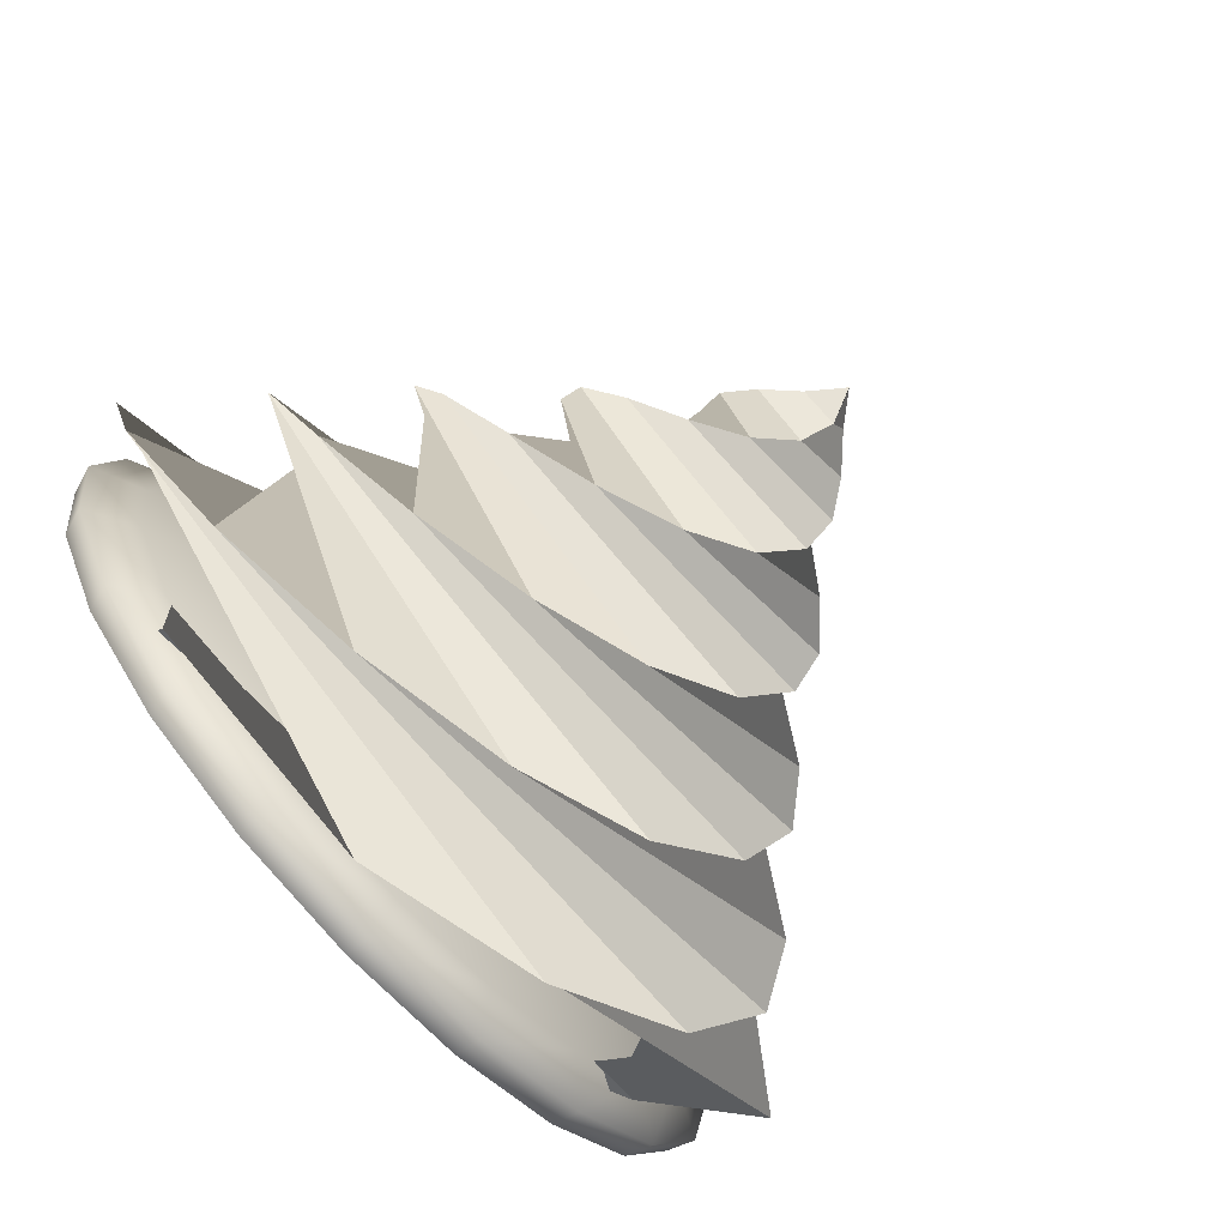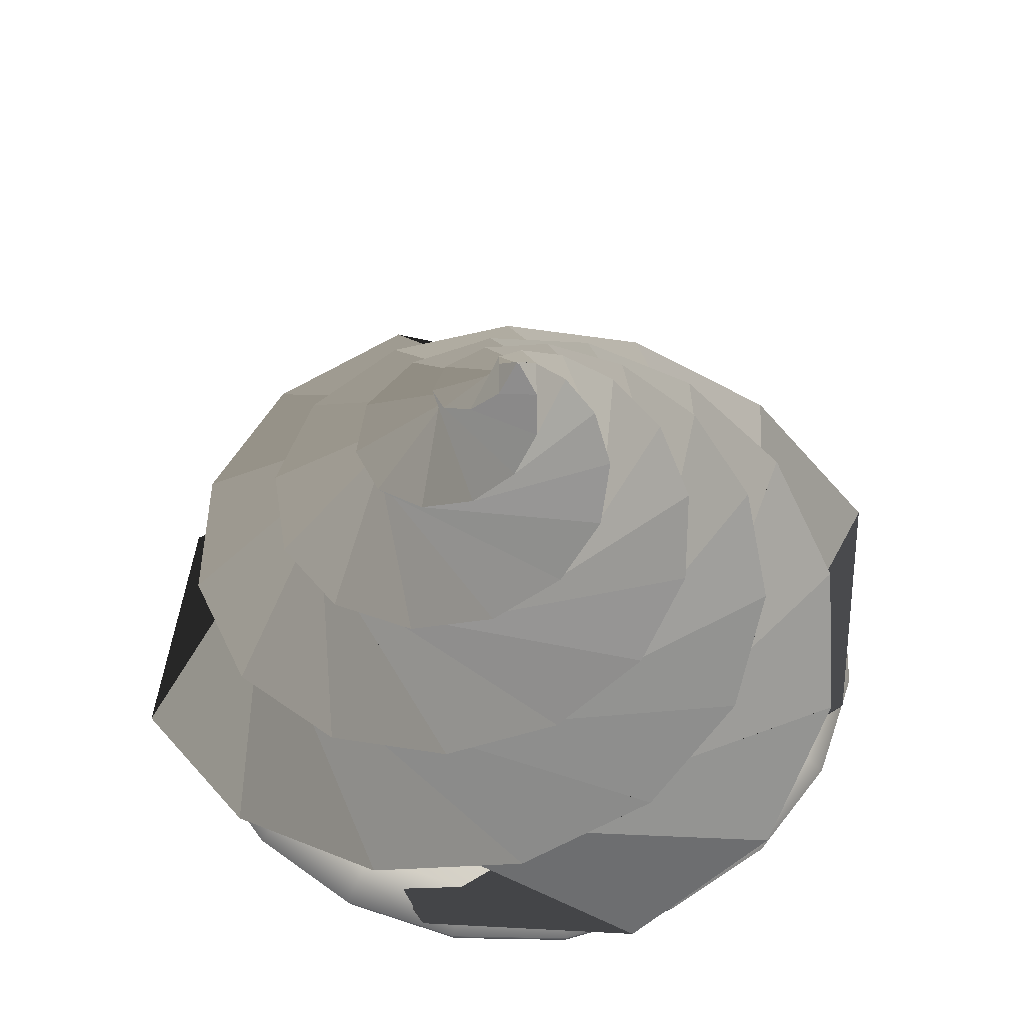
<metadata>
{"format":"obj","ext":"obj","renderer":"f3d","projection":"perspective","resolution":1024,"background":"white","views":[{"elev":-77.5,"azim":132.6,"up":"+Z"},{"elev":56.4,"azim":64.1,"up":"+Y"}]}
</metadata>
<code>
v 0.9947 3.569 -1.053
v 0.6774 3.569 -1.675
v 0.7187 3.713 -1.705
v 1.043 3.713 -1.068
v 0.1833 3.569 -2.17
v 0.2133 3.713 -2.211
v -0.4394 3.569 -2.487
v -0.4236 3.713 -2.535
v -1.13 3.569 -2.596
v -1.13 3.713 -2.647
v -1.82 3.569 -2.487
v -1.836 3.713 -2.535
v -2.443 3.569 -2.17
v -2.473 3.713 -2.211
v -2.937 3.569 -1.675
v -2.978 3.713 -1.705
v -3.254 3.569 -1.053
v -3.303 3.713 -1.068
v -3.363 3.569 -0.3624
v -3.414 3.713 -0.3624
v -3.254 3.569 0.3278
v -3.303 3.713 0.3436
v -2.937 3.569 0.9505
v -2.978 3.713 0.9805
v -2.443 3.569 1.445
v -2.473 3.713 1.486
v -1.82 3.569 1.762
v -1.836 3.713 1.81
v -1.13 3.569 1.871
v -1.13 3.713 1.922
v -0.4394 3.569 1.762
v -0.4236 3.713 1.81
v 0.1833 3.569 1.445
v 0.2133 3.713 1.486
v 0.6774 3.569 0.9505
v 0.7187 3.713 0.9805
v 0.9947 3.569 0.3278
v 1.043 3.713 0.3436
v 1.104 3.569 -0.3624
v 1.155 3.713 -0.3624
v 0.4859 3.841 -1.536
v 0.7695 3.841 -0.9795
v 0.0441 3.841 -1.978
v -0.5126 3.841 -2.262
v -1.13 3.841 -2.359
v -1.747 3.841 -2.262
v -2.303 3.841 -1.978
v -2.745 3.841 -1.536
v -3.029 3.841 -0.9795
v -3.127 3.841 -0.3624
v -3.029 3.841 0.2546
v -2.745 3.841 0.8113
v -2.303 3.841 1.253
v -1.747 3.841 1.537
v -1.13 3.841 1.634
v -0.5126 3.841 1.537
v 0.0441 3.841 1.253
v 0.4859 3.841 0.8113
v 0.7695 3.841 0.2546
v 0.8672 3.841 -0.3624
v 0.2133 3.951 -1.338
v 0.449 3.951 -0.8754
v -0.154 3.951 -1.705
v -0.6167 3.951 -1.941
v -1.13 3.951 -2.022
v -1.643 3.951 -1.941
v -2.105 3.951 -1.705
v -2.473 3.951 -1.338
v -2.708 3.951 -0.8754
v -2.79 3.951 -0.3624
v -2.708 3.951 0.1505
v -2.473 3.951 0.6132
v -2.105 3.951 0.9805
v -1.643 3.951 1.216
v -1.13 3.951 1.297
v -0.6167 3.951 1.216
v -0.154 3.951 0.9805
v 0.2133 3.951 0.6132
v 0.449 3.951 0.1505
v 0.5303 3.951 -0.3624
v -0.09242 4.039 -1.116
v 0.08969 4.039 -0.7586
v -0.3761 4.039 -1.4
v -0.7335 4.039 -1.582
v -1.13 4.039 -1.645
v -1.526 4.039 -1.582
v -1.883 4.039 -1.4
v -2.167 4.039 -1.116
v -2.349 4.039 -0.7586
v -2.412 4.039 -0.3624
v -2.349 4.039 0.03374
v -2.167 4.039 0.3911
v -1.883 4.039 0.6748
v -1.526 4.039 0.8569
v -1.13 4.039 0.9196
v -0.7335 4.039 0.8569
v -0.3761 4.039 0.6748
v -0.09242 4.039 0.3911
v 0.08969 4.039 0.03374
v 0.1524 4.039 -0.3624
v -0.4236 4.104 -0.8754
v -0.2997 4.104 -0.6321
v -0.6167 4.104 -1.068
v -0.86 4.104 -1.192
v -1.13 4.104 -1.235
v -1.399 4.104 -1.192
v -1.643 4.104 -1.068
v -1.836 4.104 -0.8754
v -1.96 4.104 -0.6321
v -2.002 4.104 -0.3624
v -1.96 4.104 -0.09277
v -1.836 4.104 0.1505
v -1.643 4.104 0.3436
v -1.399 4.104 0.4675
v -1.13 4.104 0.5102
v -0.86 4.104 0.4675
v -0.6167 4.104 0.3436
v -0.4236 4.104 0.1505
v -0.2997 4.104 -0.09277
v -0.257 4.104 -0.3624
v -0.7722 4.143 -0.6221
v -0.7095 4.143 -0.499
v -0.87 4.143 -0.7198
v -0.9931 4.143 -0.7826
v -1.13 4.143 -0.8042
v -1.266 4.143 -0.7826
v -1.389 4.143 -0.7198
v -1.487 4.143 -0.6221
v -1.55 4.143 -0.499
v -1.571 4.143 -0.3624
v -1.55 4.143 -0.2259
v -1.487 4.143 -0.1028
v -1.389 4.143 -0.005036
v -1.266 4.143 0.05771
v -1.13 4.143 0.07934
v -0.9931 4.143 0.05771
v -0.87 4.143 -0.005036
v -0.7722 4.143 -0.1028
v -0.7095 4.143 -0.2259
v -0.6879 4.143 -0.3624
v -1.13 4.157 -0.3624
f 1 2 3 4
f 2 5 6 3
f 5 7 8 6
f 7 9 10 8
f 9 11 12 10
f 11 13 14 12
f 13 15 16 14
f 15 17 18 16
f 17 19 20 18
f 19 21 22 20
f 21 23 24 22
f 23 25 26 24
f 25 27 28 26
f 27 29 30 28
f 29 31 32 30
f 31 33 34 32
f 33 35 36 34
f 35 37 38 36
f 37 39 40 38
f 39 1 4 40
f 4 3 41 42
f 3 6 43 41
f 6 8 44 43
f 8 10 45 44
f 10 12 46 45
f 12 14 47 46
f 14 16 48 47
f 16 18 49 48
f 18 20 50 49
f 20 22 51 50
f 22 24 52 51
f 24 26 53 52
f 26 28 54 53
f 28 30 55 54
f 30 32 56 55
f 32 34 57 56
f 34 36 58 57
f 36 38 59 58
f 38 40 60 59
f 40 4 42 60
f 42 41 61 62
f 41 43 63 61
f 43 44 64 63
f 44 45 65 64
f 45 46 66 65
f 46 47 67 66
f 47 48 68 67
f 48 49 69 68
f 49 50 70 69
f 50 51 71 70
f 51 52 72 71
f 52 53 73 72
f 53 54 74 73
f 54 55 75 74
f 55 56 76 75
f 56 57 77 76
f 57 58 78 77
f 58 59 79 78
f 59 60 80 79
f 60 42 62 80
f 62 61 81 82
f 61 63 83 81
f 63 64 84 83
f 64 65 85 84
f 65 66 86 85
f 66 67 87 86
f 67 68 88 87
f 68 69 89 88
f 69 70 90 89
f 70 71 91 90
f 71 72 92 91
f 72 73 93 92
f 73 74 94 93
f 74 75 95 94
f 75 76 96 95
f 76 77 97 96
f 77 78 98 97
f 78 79 99 98
f 79 80 100 99
f 80 62 82 100
f 82 81 101 102
f 81 83 103 101
f 83 84 104 103
f 84 85 105 104
f 85 86 106 105
f 86 87 107 106
f 87 88 108 107
f 88 89 109 108
f 89 90 110 109
f 90 91 111 110
f 91 92 112 111
f 92 93 113 112
f 93 94 114 113
f 94 95 115 114
f 95 96 116 115
f 96 97 117 116
f 97 98 118 117
f 98 99 119 118
f 99 100 120 119
f 100 82 102 120
f 102 101 121 122
f 101 103 123 121
f 103 104 124 123
f 104 105 125 124
f 105 106 126 125
f 106 107 127 126
f 107 108 128 127
f 108 109 129 128
f 109 110 130 129
f 110 111 131 130
f 111 112 132 131
f 112 113 133 132
f 113 114 134 133
f 114 115 135 134
f 115 116 136 135
f 116 117 137 136
f 117 118 138 137
f 118 119 139 138
f 119 120 140 139
f 120 102 122 140
f 122 121 141
f 121 123 141
f 123 124 141
f 124 125 141
f 125 126 141
f 126 127 141
f 127 128 141
f 128 129 141
f 129 130 141
f 130 131 141
f 131 132 141
f 132 133 141
f 133 134 141
f 134 135 141
f 135 136 141
f 136 137 141
f 137 138 141
f 138 139 141
f 139 140 141
f 140 122 141
o pCylinder16
v -1.604 5.462 -0.371
v -1.6 5.451 -0.3743
v -1.552 5.466 -0.3695
v -1.555 5.476 -0.3662
v -1.597 5.443 -0.3808
v -1.549 5.457 -0.376
v -1.594 5.436 -0.3898
v -1.546 5.45 -0.385
v -1.592 5.433 -0.4005
v -1.544 5.447 -0.3957
v -1.591 5.433 -0.4119
v -1.543 5.447 -0.4071
v -1.591 5.436 -0.4227
v -1.543 5.451 -0.4179
v -1.592 5.443 -0.432
v -1.544 5.457 -0.4272
v -1.594 5.452 -0.4389
v -1.546 5.466 -0.4341
v -1.597 5.462 -0.4426
v -1.549 5.477 -0.4378
v -1.6 5.473 -0.4428
v -1.552 5.487 -0.438
v -1.603 5.484 -0.4395
v -1.555 5.498 -0.4347
v -1.607 5.492 -0.433
v -1.558 5.507 -0.4282
v -1.609 5.499 -0.4239
v -1.561 5.513 -0.4191
v -1.611 5.502 -0.4132
v -1.563 5.516 -0.4084
v -1.613 5.502 -0.4018
v -1.564 5.516 -0.3971
v -1.613 5.498 -0.391
v -1.564 5.513 -0.3862
v -1.612 5.492 -0.3817
v -1.563 5.506 -0.3769
v -1.61 5.483 -0.3749
v -1.561 5.497 -0.3701
v -1.607 5.473 -0.3712
v -1.559 5.487 -0.3664
v -1.507 5.49 -0.3666
v -1.507 5.501 -0.363
v -1.506 5.481 -0.3734
v -1.504 5.475 -0.3826
v -1.503 5.471 -0.3934
v -1.501 5.472 -0.4047
v -1.5 5.475 -0.4153
v -1.499 5.482 -0.4244
v -1.498 5.491 -0.4309
v -1.498 5.502 -0.4343
v -1.498 5.514 -0.4341
v -1.499 5.524 -0.4305
v -1.5 5.534 -0.4237
v -1.501 5.54 -0.4145
v -1.503 5.543 -0.4037
v -1.504 5.543 -0.3925
v -1.506 5.54 -0.3818
v -1.507 5.533 -0.3727
v -1.507 5.523 -0.3662
v -1.508 5.513 -0.3629
v -1.457 5.491 -0.3597
v -1.457 5.502 -0.3561
v -1.456 5.482 -0.3664
v -1.454 5.476 -0.3756
v -1.453 5.472 -0.3864
v -1.451 5.473 -0.3977
v -1.45 5.476 -0.4084
v -1.448 5.483 -0.4174
v -1.448 5.492 -0.424
v -1.448 5.503 -0.4273
v -1.448 5.515 -0.4272
v -1.448 5.525 -0.4235
v -1.45 5.535 -0.4168
v -1.451 5.541 -0.4076
v -1.453 5.544 -0.3968
v -1.454 5.544 -0.3855
v -1.456 5.541 -0.3748
v -1.457 5.534 -0.3658
v -1.457 5.524 -0.3593
v -1.458 5.514 -0.3559
v -1.404 5.474 -0.3498
v -1.406 5.485 -0.3463
v -1.403 5.465 -0.3565
v -1.401 5.458 -0.3656
v -1.399 5.455 -0.3764
v -1.398 5.455 -0.3877
v -1.397 5.459 -0.3984
v -1.396 5.466 -0.4076
v -1.397 5.475 -0.4142
v -1.397 5.486 -0.4177
v -1.399 5.497 -0.4177
v -1.4 5.508 -0.4142
v -1.402 5.517 -0.4075
v -1.404 5.523 -0.3984
v -1.406 5.527 -0.3876
v -1.407 5.527 -0.3763
v -1.408 5.523 -0.3656
v -1.408 5.516 -0.3564
v -1.408 5.507 -0.3498
v -1.407 5.496 -0.3463
v -1.355 5.48 -0.3436
v -1.356 5.49 -0.3401
v -1.353 5.471 -0.3502
v -1.351 5.464 -0.3594
v -1.349 5.461 -0.3701
v -1.348 5.461 -0.3814
v -1.347 5.465 -0.3922
v -1.346 5.471 -0.4013
v -1.347 5.481 -0.408
v -1.347 5.491 -0.4115
v -1.349 5.503 -0.4114
v -1.35 5.513 -0.4079
v -1.352 5.523 -0.4013
v -1.354 5.529 -0.3921
v -1.356 5.532 -0.3814
v -1.357 5.532 -0.3701
v -1.358 5.529 -0.3593
v -1.359 5.522 -0.3502
v -1.358 5.513 -0.3435
v -1.358 5.502 -0.3401
v -1.602 5.467 -0.4069
v -1.352 5.497 -0.3758
f 142 143 144 145
f 143 146 147 144
f 146 148 149 147
f 148 150 151 149
f 150 152 153 151
f 152 154 155 153
f 154 156 157 155
f 156 158 159 157
f 158 160 161 159
f 160 162 163 161
f 162 164 165 163
f 164 166 167 165
f 166 168 169 167
f 168 170 171 169
f 170 172 173 171
f 172 174 175 173
f 174 176 177 175
f 176 178 179 177
f 178 180 181 179
f 180 142 145 181
f 145 144 182 183
f 144 147 184 182
f 147 149 185 184
f 149 151 186 185
f 151 153 187 186
f 153 155 188 187
f 155 157 189 188
f 157 159 190 189
f 159 161 191 190
f 161 163 192 191
f 163 165 193 192
f 165 167 194 193
f 167 169 195 194
f 169 171 196 195
f 171 173 197 196
f 173 175 198 197
f 175 177 199 198
f 177 179 200 199
f 179 181 201 200
f 181 145 183 201
f 183 182 202 203
f 182 184 204 202
f 184 185 205 204
f 185 186 206 205
f 186 187 207 206
f 187 188 208 207
f 188 189 209 208
f 189 190 210 209
f 190 191 211 210
f 191 192 212 211
f 192 193 213 212
f 193 194 214 213
f 194 195 215 214
f 195 196 216 215
f 196 197 217 216
f 197 198 218 217
f 198 199 219 218
f 199 200 220 219
f 200 201 221 220
f 201 183 203 221
f 203 202 222 223
f 202 204 224 222
f 204 205 225 224
f 205 206 226 225
f 206 207 227 226
f 207 208 228 227
f 208 209 229 228
f 209 210 230 229
f 210 211 231 230
f 211 212 232 231
f 212 213 233 232
f 213 214 234 233
f 214 215 235 234
f 215 216 236 235
f 216 217 237 236
f 217 218 238 237
f 218 219 239 238
f 219 220 240 239
f 220 221 241 240
f 221 203 223 241
f 223 222 242 243
f 222 224 244 242
f 224 225 245 244
f 225 226 246 245
f 226 227 247 246
f 227 228 248 247
f 228 229 249 248
f 229 230 250 249
f 230 231 251 250
f 231 232 252 251
f 232 233 253 252
f 233 234 254 253
f 234 235 255 254
f 235 236 256 255
f 236 237 257 256
f 237 238 258 257
f 238 239 259 258
f 239 240 260 259
f 240 241 261 260
f 241 223 243 261
f 143 142 262
f 146 143 262
f 148 146 262
f 150 148 262
f 152 150 262
f 154 152 262
f 156 154 262
f 158 156 262
f 160 158 262
f 162 160 262
f 164 162 262
f 166 164 262
f 168 166 262
f 170 168 262
f 172 170 262
f 174 172 262
f 176 174 262
f 178 176 262
f 180 178 262
f 142 180 262
f 243 242 263
f 242 244 263
f 244 245 263
f 245 246 263
f 246 247 263
f 247 248 263
f 248 249 263
f 249 250 263
f 250 251 263
f 251 252 263
f 252 253 263
f 253 254 263
f 254 255 263
f 255 256 263
f 256 257 263
f 257 258 263
f 258 259 263
f 259 260 263
f 260 261 263
f 261 243 263
o pCube3
v -1.497 3.502 -2.002
v -2.625 3.494 -0.01118
v -2.645 3.6 0.6874
v -2.191 3.609 -1.868
v -2.711 3.814 1.325
v -2.702 3.836 -1.848
v -1.436 3.957 2.15
v -3.624 3.965 -0.6212
v -0.4278 4.123 1.92
v -3.375 4.128 0.3845
v 0.3447 4.289 1.328
v -2.766 4.292 1.147
v 0.7714 4.455 0.5223
v -1.946 4.456 1.557
v 0.8183 4.621 -0.327
v -1.09 4.622 1.584
v 0.5269 4.786 -1.06
v -0.3578 4.787 1.271
v -0.002214 4.95 -1.56
v 0.1333 4.953 0.7218
v -0.6352 5.114 -1.768
v 0.3269 5.119 0.074
v -1.236 5.278 -1.693
v 0.2334 5.284 -0.5346
v -1.694 5.441 -1.397
v -0.08028 5.449 -0.9929
v -1.945 5.605 -0.982
v -0.5112 5.613 -1.237
v -1.978 5.768 -0.5569
v -0.9466 5.777 -1.26
v -1.836 5.932 -0.2168
v -1.291 5.941 -1.103
v -1.592 6.097 -0.0205
v -1.484 6.104 -0.8469
v -1.336 6.261 0.01874
v -1.515 6.268 -0.581
v -1.144 6.426 -0.06781
v -1.417 6.432 -0.3853
v -1.066 6.591 -0.2167
v -1.256 6.597 -0.308
v -1.107 6.755 -0.3518
v -1.111 6.762 -0.3556
v -1.102 6.748 -0.3643
v -1.116 6.754 -0.3607
v -0.9667 6.584 -0.4127
v -1.17 6.59 -0.5065
v -0.8152 6.419 -0.3396
v -1.098 6.426 -0.6698
v -0.7251 6.255 -0.1514
v -0.9054 6.262 -0.7712
v -0.7605 6.09 0.1041
v -0.6406 6.098 -0.7438
v -0.9534 5.925 0.3485
v -0.3834 5.933 -0.5535
v -1.291 5.76 0.4931
v -0.2254 5.768 -0.2119
v -1.714 5.595 0.4619
v -0.2455 5.603 0.222
v -2.129 5.431 0.2141
v -0.487 5.438 0.6519
v -2.424 5.267 -0.2404
v -0.9422 5.273 0.965
v -2.499 5.103 -0.8372
v -1.547 5.107 1.058
v -2.291 4.94 -1.465
v -2.19 4.943 0.8639
v -1.792 4.777 -1.988
v -2.733 4.778 0.3732
v -1.061 4.614 -2.272
v -3.038 4.615 -0.3571
v -0.2161 4.45 -2.216
v -3.003 4.452 -1.209
v 0.5815 4.286 -1.781
v -2.584 4.289 -2.02
v 1.161 4.122 -1.001
v -1.814 4.126 -2.617
v 1.29 3.956 0.01026
v -0.8044 3.964 -2.85
v 0.5873 3.788 1.124
v 0.4167 3.848 -2.02
v -0.09714 3.597 1.187
v 0.4106 3.606 -1.407
v -0.8054 3.488 1.236
v 0.3673 3.496 -0.7029
f 264 265 266 267
f 267 266 268 269
f 269 268 270 271
f 271 270 272 273
f 273 272 274 275
f 275 274 276 277
f 277 276 278 279
f 279 278 280 281
f 281 280 282 283
f 283 282 284 285
f 285 284 286 287
f 287 286 288 289
f 289 288 290 291
f 291 290 292 293
f 293 292 294 295
f 295 294 296 297
f 297 296 298 299
f 299 298 300 301
f 301 300 302 303
f 303 302 304 305
f 305 304 306 307
f 307 306 308 309
f 309 308 310 311
f 311 310 312 313
f 313 312 314 315
f 315 314 316 317
f 317 316 318 319
f 319 318 320 321
f 321 320 322 323
f 323 322 324 325
f 325 324 326 327
f 327 326 328 329
f 329 328 330 331
f 331 330 332 333
f 333 332 334 335
f 335 334 336 337
f 337 336 338 339
f 339 338 340 341
f 341 340 342 343
f 343 342 344 345
f 345 344 346 347
f 265 264 347 346
f 265 346 344 266
f 266 344 342 268
f 268 342 340 270
f 270 340 338 272
f 272 338 336 274
f 274 336 334 276
f 276 334 332 278
f 278 332 330 280
f 280 330 328 282
f 282 328 326 284
f 284 326 324 286
f 286 324 322 288
f 288 322 320 290
f 290 320 318 292
f 292 318 316 294
f 294 316 314 296
f 296 314 312 298
f 298 312 310 300
f 300 310 308 302
f 302 308 306 304
f 347 264 267 345
f 345 267 269 343
f 343 269 271 341
f 341 271 273 339
f 339 273 275 337
f 337 275 277 335
f 335 277 279 333
f 333 279 281 331
f 331 281 283 329
f 329 283 285 327
f 327 285 287 325
f 325 287 289 323
f 323 289 291 321
f 321 291 293 319
f 319 293 295 317
f 317 295 297 315
f 315 297 299 313
f 313 299 301 311
f 311 301 303 309
f 309 303 305 307
o pCylinder15
v -1.487 5.329 0.06595
v -1.487 5.334 0.0558
v -1.437 5.338 0.0558
v -1.436 5.332 0.06595
v -1.488 5.342 0.04774
v -1.437 5.346 0.04774
v -1.488 5.352 0.04257
v -1.438 5.356 0.04257
v -1.489 5.363 0.04079
v -1.439 5.367 0.04079
v -1.49 5.375 0.04257
v -1.439 5.378 0.04257
v -1.491 5.385 0.04774
v -1.44 5.388 0.04774
v -1.491 5.393 0.0558
v -1.441 5.396 0.0558
v -1.492 5.398 0.06595
v -1.441 5.402 0.06595
v -1.492 5.4 0.07721
v -1.441 5.403 0.07721
v -1.492 5.398 0.08846
v -1.441 5.402 0.08846
v -1.491 5.393 0.09861
v -1.441 5.396 0.09861
v -1.491 5.385 0.1067
v -1.44 5.388 0.1067
v -1.49 5.375 0.1118
v -1.439 5.378 0.1118
v -1.489 5.363 0.1136
v -1.439 5.367 0.1136
v -1.488 5.352 0.1118
v -1.438 5.356 0.1118
v -1.488 5.342 0.1067
v -1.437 5.346 0.1067
v -1.487 5.334 0.09861
v -1.437 5.338 0.09861
v -1.487 5.329 0.08846
v -1.436 5.332 0.08846
v -1.486 5.327 0.07721
v -1.436 5.331 0.07721
v -1.386 5.341 0.0558
v -1.386 5.336 0.06595
v -1.387 5.349 0.04774
v -1.387 5.359 0.04257
v -1.388 5.371 0.04079
v -1.389 5.382 0.04257
v -1.39 5.392 0.04774
v -1.39 5.4 0.0558
v -1.391 5.405 0.06595
v -1.391 5.407 0.07721
v -1.391 5.405 0.08846
v -1.39 5.4 0.09861
v -1.39 5.392 0.1067
v -1.389 5.382 0.1118
v -1.388 5.371 0.1136
v -1.387 5.359 0.1118
v -1.387 5.349 0.1067
v -1.386 5.341 0.09861
v -1.386 5.336 0.08846
v -1.386 5.334 0.07721
v -1.336 5.345 0.0558
v -1.335 5.34 0.06595
v -1.336 5.353 0.04774
v -1.337 5.363 0.04257
v -1.338 5.374 0.04079
v -1.339 5.386 0.04257
v -1.339 5.396 0.04774
v -1.34 5.404 0.0558
v -1.34 5.409 0.06595
v -1.34 5.411 0.07721
v -1.34 5.409 0.08846
v -1.34 5.404 0.09861
v -1.339 5.396 0.1067
v -1.339 5.386 0.1118
v -1.338 5.374 0.1136
v -1.337 5.363 0.1118
v -1.336 5.353 0.1067
v -1.336 5.345 0.09861
v -1.335 5.34 0.08846
v -1.335 5.338 0.07721
v -1.283 5.349 0.05354
v -1.284 5.344 0.06365
v -1.283 5.357 0.04552
v -1.283 5.367 0.04037
v -1.284 5.378 0.03859
v -1.285 5.389 0.04037
v -1.286 5.4 0.04552
v -1.287 5.408 0.05354
v -1.289 5.413 0.06365
v -1.29 5.414 0.07486
v -1.291 5.412 0.08607
v -1.291 5.407 0.09617
v -1.291 5.399 0.1042
v -1.291 5.389 0.1093
v -1.291 5.378 0.1111
v -1.29 5.367 0.1093
v -1.288 5.356 0.1042
v -1.287 5.348 0.09617
v -1.286 5.343 0.08607
v -1.285 5.342 0.07486
v -1.233 5.352 0.05824
v -1.233 5.347 0.06835
v -1.233 5.36 0.05022
v -1.233 5.371 0.04507
v -1.234 5.382 0.04329
v -1.235 5.393 0.04507
v -1.236 5.403 0.05022
v -1.237 5.411 0.05824
v -1.238 5.416 0.06835
v -1.24 5.418 0.07956
v -1.24 5.416 0.09076
v -1.241 5.411 0.1009
v -1.241 5.403 0.1089
v -1.241 5.393 0.114
v -1.24 5.381 0.1158
v -1.239 5.37 0.114
v -1.238 5.36 0.1089
v -1.237 5.352 0.1009
v -1.235 5.347 0.09076
v -1.234 5.345 0.07956
v -1.489 5.363 0.07721
v -1.237 5.382 0.07956
f 348 349 350 351
f 349 352 353 350
f 352 354 355 353
f 354 356 357 355
f 356 358 359 357
f 358 360 361 359
f 360 362 363 361
f 362 364 365 363
f 364 366 367 365
f 366 368 369 367
f 368 370 371 369
f 370 372 373 371
f 372 374 375 373
f 374 376 377 375
f 376 378 379 377
f 378 380 381 379
f 380 382 383 381
f 382 384 385 383
f 384 386 387 385
f 386 348 351 387
f 351 350 388 389
f 350 353 390 388
f 353 355 391 390
f 355 357 392 391
f 357 359 393 392
f 359 361 394 393
f 361 363 395 394
f 363 365 396 395
f 365 367 397 396
f 367 369 398 397
f 369 371 399 398
f 371 373 400 399
f 373 375 401 400
f 375 377 402 401
f 377 379 403 402
f 379 381 404 403
f 381 383 405 404
f 383 385 406 405
f 385 387 407 406
f 387 351 389 407
f 389 388 408 409
f 388 390 410 408
f 390 391 411 410
f 391 392 412 411
f 392 393 413 412
f 393 394 414 413
f 394 395 415 414
f 395 396 416 415
f 396 397 417 416
f 397 398 418 417
f 398 399 419 418
f 399 400 420 419
f 400 401 421 420
f 401 402 422 421
f 402 403 423 422
f 403 404 424 423
f 404 405 425 424
f 405 406 426 425
f 406 407 427 426
f 407 389 409 427
f 409 408 428 429
f 408 410 430 428
f 410 411 431 430
f 411 412 432 431
f 412 413 433 432
f 413 414 434 433
f 414 415 435 434
f 415 416 436 435
f 416 417 437 436
f 417 418 438 437
f 418 419 439 438
f 419 420 440 439
f 420 421 441 440
f 421 422 442 441
f 422 423 443 442
f 423 424 444 443
f 424 425 445 444
f 425 426 446 445
f 426 427 447 446
f 427 409 429 447
f 429 428 448 449
f 428 430 450 448
f 430 431 451 450
f 431 432 452 451
f 432 433 453 452
f 433 434 454 453
f 434 435 455 454
f 435 436 456 455
f 436 437 457 456
f 437 438 458 457
f 438 439 459 458
f 439 440 460 459
f 440 441 461 460
f 441 442 462 461
f 442 443 463 462
f 443 444 464 463
f 444 445 465 464
f 445 446 466 465
f 446 447 467 466
f 447 429 449 467
f 349 348 468
f 352 349 468
f 354 352 468
f 356 354 468
f 358 356 468
f 360 358 468
f 362 360 468
f 364 362 468
f 366 364 468
f 368 366 468
f 370 368 468
f 372 370 468
f 374 372 468
f 376 374 468
f 378 376 468
f 380 378 468
f 382 380 468
f 384 382 468
f 386 384 468
f 348 386 468
f 449 448 469
f 448 450 469
f 450 451 469
f 451 452 469
f 452 453 469
f 453 454 469
f 454 455 469
f 455 456 469
f 456 457 469
f 457 458 469
f 458 459 469
f 459 460 469
f 460 461 469
f 461 462 469
f 462 463 469
f 463 464 469
f 464 465 469
f 465 466 469
f 466 467 469
f 467 449 469

</code>
